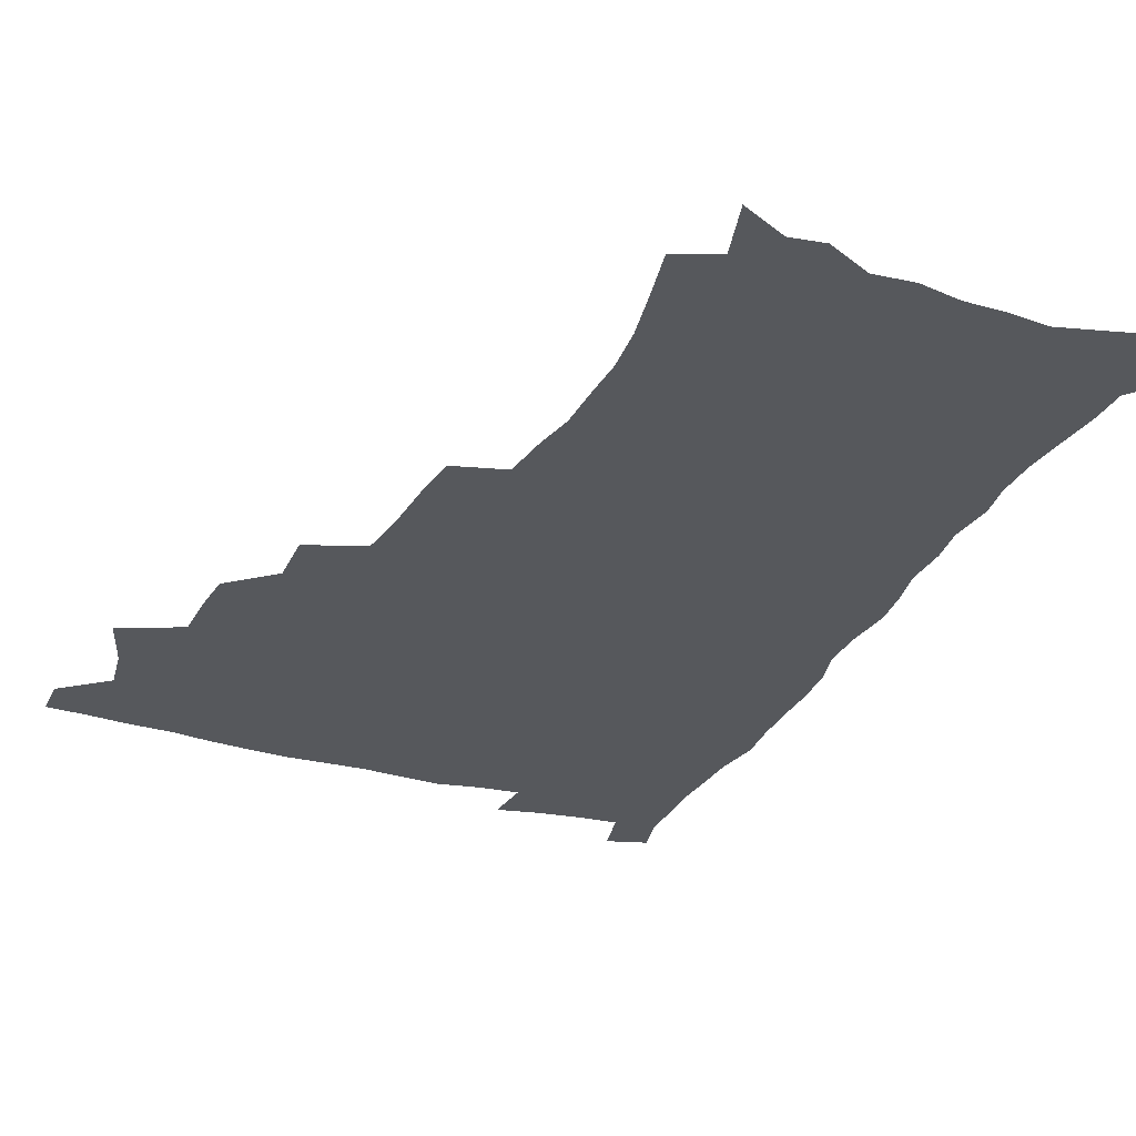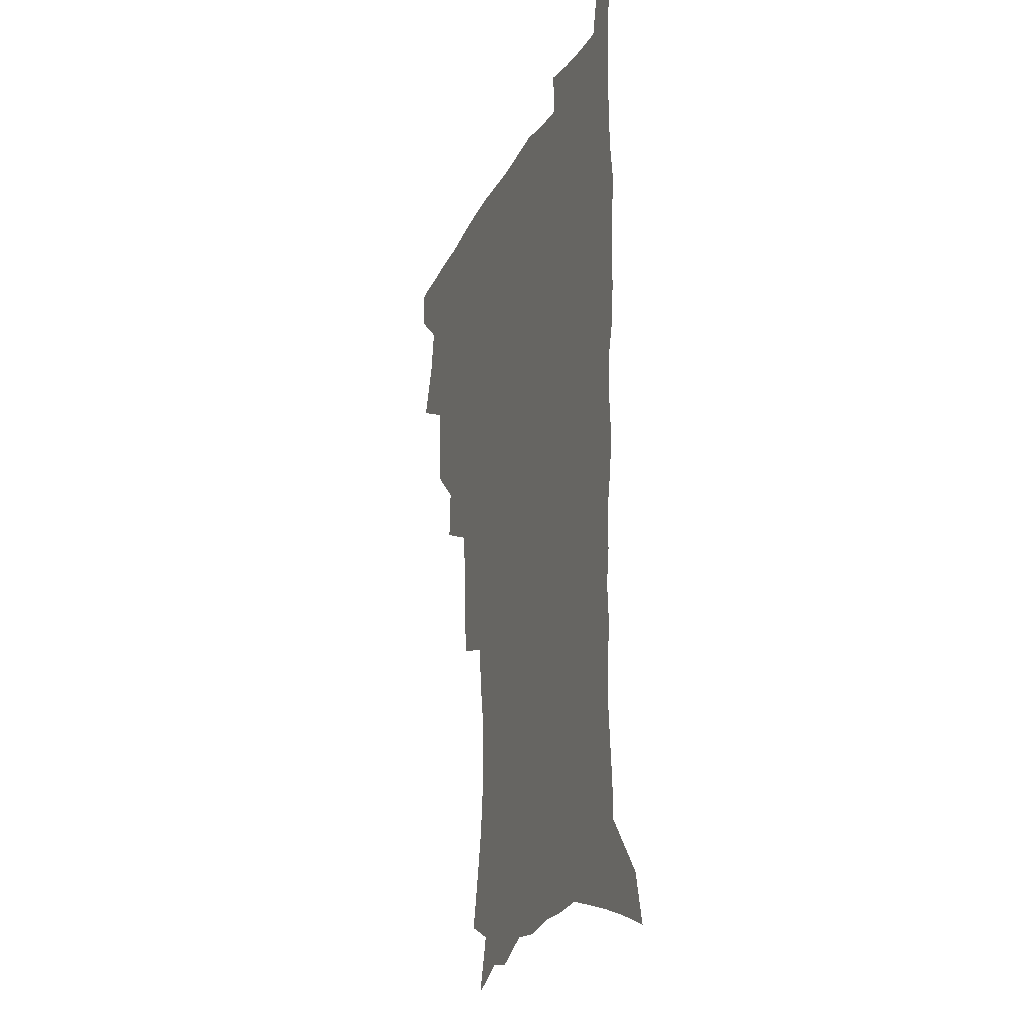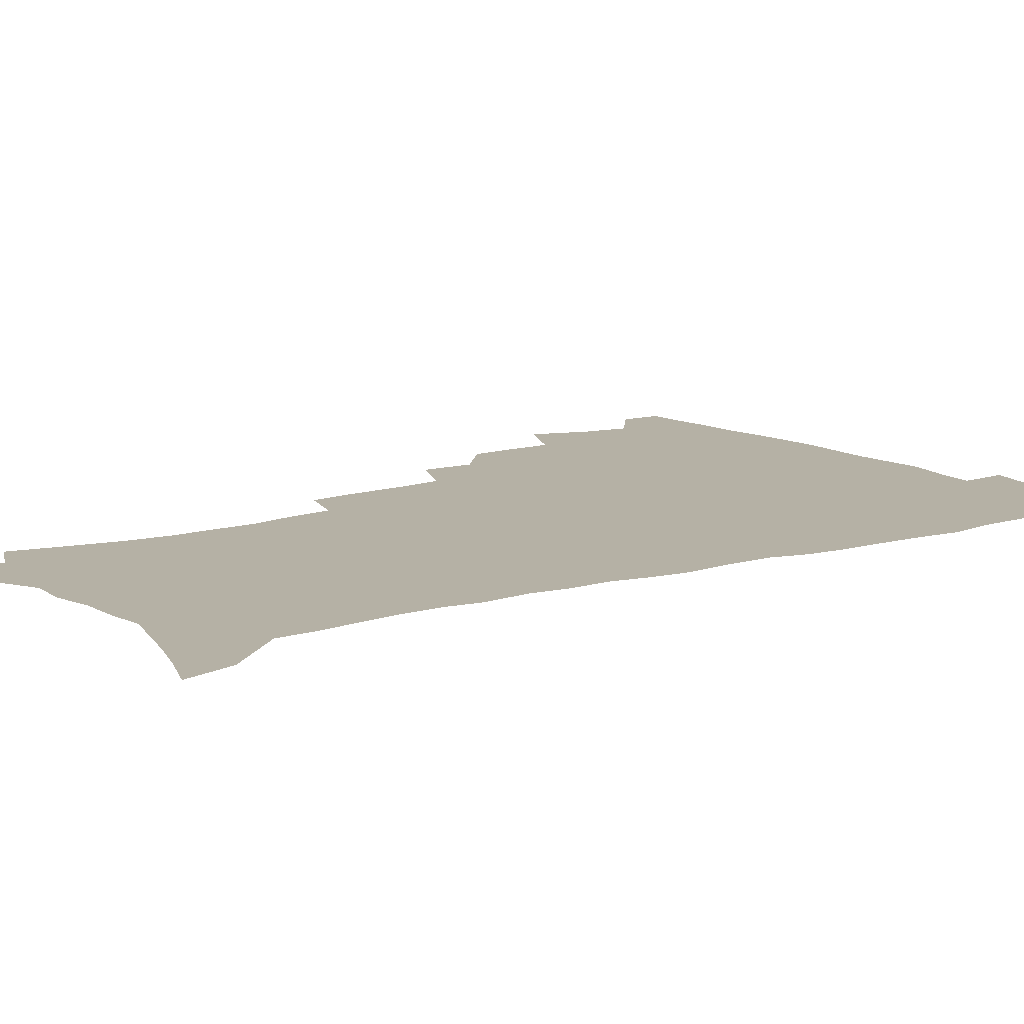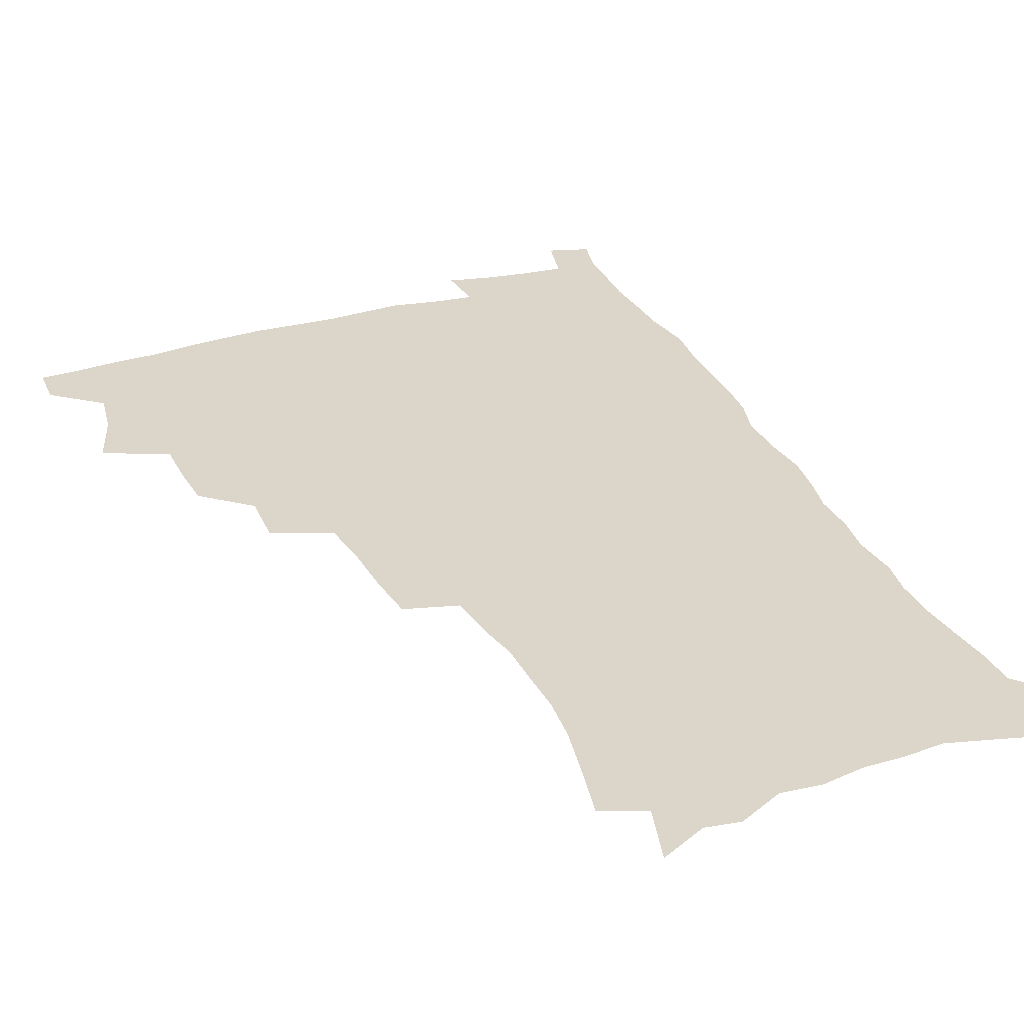
<metadata>
{"format":"obj","ext":"obj","renderer":"f3d","projection":"perspective","resolution":1024,"background":"white","views":[{"elev":-27.9,"azim":-23.1,"up":"+Z"},{"elev":-21.5,"azim":69.2,"up":"+Y"},{"elev":11.8,"azim":54.3,"up":"+Z"},{"elev":29.7,"azim":-22.7,"up":"+Z"}]}
</metadata>
<code>
v 480.7 506 0
v 481.4 521.3 0
v 487 453.3 0
v 494.6 474.2 0
v 497.6 491.7 0
v 498.1 507 0
v 496.9 522.3 0
v 509.8 409.3 0
v 509.1 425.9 0
v 509.2 442.9 0
v 512.7 461.6 0
v 513.5 477.3 0
v 515.1 493.2 0
v 514.1 507.9 0
v 511.9 523.8 0
v 525 374.7 0
v 526 394.6 0
v 527.6 413.8 0
v 528.7 431.5 0
v 527.6 446.9 0
v 528.8 463.1 0
v 529.6 478.7 0
v 530.7 494.1 0
v 529.1 509 0
v 527.4 524.4 0
v 549.5 310.4 0
v 547.9 328.4 0
v 547.3 348.2 0
v 545.5 366.1 0
v 544.2 383.6 0
v 546.5 403.8 0
v 544 417.8 0
v 547.6 437.2 0
v 547.2 451.5 0
v 546.1 465.7 0
v 546.3 480.6 0
v 546 494.9 0
v 544.5 509.5 0
v 541.9 526.6 0
v 562.3 184.4 0
v 566.6 203.6 0
v 570.6 223.1 0
v 572.4 240.2 0
v 572.1 255.2 0
v 572.2 272.8 0
v 569.6 287.3 0
v 567.8 305.3 0
v 565.6 322.2 0
v 564.1 339.4 0
v 562.5 355.9 0
v 561.7 373.4 0
v 561 390 0
v 561.5 407.2 0
v 560.7 422.2 0
v 561.7 438.1 0
v 562.2 453.4 0
v 562.2 467.8 0
v 561.6 481.8 0
v 560.4 496 0
v 558.9 510.9 0
v 556.5 528 0
v 571 156.4 0
v 577.1 178 0
v 576.6 190.7 0
v 583.9 216.4 0
v 585.3 233.1 0
v 585.7 249.4 0
v 585.4 265.3 0
v 583.9 279.9 0
v 582.9 297.5 0
v 581.7 314.7 0
v 580.4 331.2 0
v 578.4 345.8 0
v 577.3 362 0
v 576.4 377.9 0
v 576 394 0
v 576.6 410.6 0
v 577.1 426 0
v 576.8 440.3 0
v 577 455 0
v 576.4 468.8 0
v 575.6 482.7 0
v 575 496.6 0
v 573.9 510.9 0
v 571 529 0
v 587.5 165 0
v 590.7 182.6 0
v 593.1 201.3 0
v 598.1 224.9 0
v 598.4 240.6 0
v 598.5 256.9 0
v 597.7 272.1 0
v 595.9 285.5 0
v 595.2 302.8 0
v 594 318.2 0
v 593 334.7 0
v 592.3 350.9 0
v 591.2 365.8 0
v 591 382.6 0
v 590.9 398.1 0
v 590.8 412.7 0
v 591.6 428.6 0
v 590.6 441.4 0
v 591.1 456 0
v 591.3 469.8 0
v 589.8 483.6 0
v 589.1 497.4 0
v 588.1 511.7 0
v 586 528.5 0
v 599.5 163.2 0
v 607.3 193.7 0
v 609.6 213.4 0
v 610.1 229 0
v 609.2 241.4 0
v 609.9 260.5 0
v 609.2 275.7 0
v 608.5 292.1 0
v 607.5 307.1 0
v 606.5 322 0
v 605.8 337.8 0
v 605.3 353.9 0
v 604.3 367.6 0
v 604.1 383 0
v 603.8 397.9 0
v 604.4 414.4 0
v 604.5 428.9 0
v 604.2 442.1 0
v 604.7 456.7 0
v 604.8 470.3 0
v 604.2 484 0
v 603 498.3 0
v 602.4 512.4 0
v 600.9 528.1 0
v 615.7 171.5 0
v 620.3 197.3 0
v 621.4 215.2 0
v 621.9 232.2 0
v 621.9 247.9 0
v 621.4 262.6 0
v 620.8 277.9 0
v 620.1 293.3 0
v 619.2 307.9 0
v 619.2 326.7 0
v 618.5 340.6 0
v 618 355.9 0
v 617.1 369 0
v 617.5 385.3 0
v 617.5 400.6 0
v 617.6 415.4 0
v 617.6 429.1 0
v 617.8 443.1 0
v 618.4 457.7 0
v 618.3 470.7 0
v 618.4 484.2 0
v 618.4 497.7 0
v 617.4 512 0
v 615.1 529.2 0
v 629.8 170.4 0
v 632.6 196.8 0
v 633.3 216.6 0
v 633.5 234.4 0
v 633.4 249.2 0
v 633 265.1 0
v 632.5 280.5 0
v 632 296 0
v 631.5 311.1 0
v 631.3 325.5 0
v 630.8 341.1 0
v 630.4 356.5 0
v 630.4 372.4 0
v 630.3 385.9 0
v 630.5 401.1 0
v 630.6 416.2 0
v 630.8 429.3 0
v 630.9 443.3 0
v 631.5 457.3 0
v 631.8 470.6 0
v 632.1 484.2 0
v 632.4 497.6 0
v 631.5 512.2 0
v 629.3 530.2 0
v 644.7 173.4 0
v 645.3 196.4 0
v 645.2 217.1 0
v 645 234.4 0
v 644.9 248.8 0
v 644.5 265.3 0
v 644.3 279.2 0
v 643.7 295.3 0
v 643.2 313.6 0
v 643.3 325.8 0
v 643.2 339.7 0
v 642.9 356 0
v 642.9 371.4 0
v 643 386.8 0
v 643.3 400.9 0
v 643.7 414.8 0
v 643.9 429.6 0
v 643.9 444.1 0
v 644.9 456.8 0
v 645.3 470.2 0
v 645.7 484.1 0
v 646 497.6 0
v 645.9 511.7 0
v 645.3 527.3 0
v 659.3 173.6 0
v 658.2 196 0
v 657.4 214.8 0
v 656.7 232.8 0
v 657.1 245.8 0
v 656 264.6 0
v 655.8 279.9 0
v 655.4 295.5 0
v 655.2 311.1 0
v 655.2 325.8 0
v 655.3 339.7 0
v 655.2 356.5 0
v 655.5 370.7 0
v 656.5 383.8 0
v 656.2 399.8 0
v 656.9 413.6 0
v 657.3 428.1 0
v 658.4 441.5 0
v 658.3 456.4 0
v 658.8 470 0
v 659.3 483.5 0
v 659.6 497.4 0
v 660.1 511.2 0
v 660.1 526 0
v 659.1 543.9 0
v 673.4 175.2 0
v 671.3 194.2 0
v 669.6 213.5 0
v 668.7 230.3 0
v 668.6 245.4 0
v 668.2 261.3 0
v 667.4 278.4 0
v 667.7 292.8 0
v 666.9 310 0
v 667.3 324.1 0
v 667.3 339.5 0
v 668.3 353.1 0
v 668.3 368.4 0
v 669.2 382.3 0
v 670.7 395.6 0
v 670.4 411.2 0
v 670.9 426.2 0
v 671.8 440.1 0
v 671.3 456 0
v 672.4 469.2 0
v 673 483 0
v 673.7 496.8 0
v 674.2 510.8 0
v 674.6 525.4 0
v 675.1 540.5 0
v 688.4 171.1 0
v 685 190.6 0
v 682.6 209.6 0
v 681.2 226.8 0
v 681.1 241.7 0
v 680.3 258.1 0
v 680.3 273.4 0
v 680.2 288.9 0
v 680.3 304.4 0
v 679.6 321.2 0
v 680.7 334.9 0
v 681.8 348.9 0
v 682.3 363.7 0
v 682.5 379.1 0
v 684.4 392.5 0
v 682.8 411.1 0
v 685.5 423.3 0
v 686 437.9 0
v 686.3 452.8 0
v 686.8 467.3 0
v 687.4 481.5 0
v 687.8 495.9 0
v 688.3 510.1 0
v 689.2 524.3 0
v 690.3 538.6 0
v 703.2 166.9 0
v 699.4 185.8 0
v 696.2 204.9 0
v 695.3 220.3 0
v 694.5 236 0
v 693.6 252.2 0
v 692.7 268.9 0
v 693.5 283.1 0
v 693.7 298.5 0
v 693.4 314.7 0
v 694.7 328.8 0
v 696.7 342.4 0
v 695.5 359.9 0
v 696.3 374.7 0
v 699.4 387.5 0
v 698.7 404.9 0
v 699.4 419.9 0
v 701.5 433.9 0
v 700.6 450.4 0
v 701.4 465 0
v 701.9 479.8 0
v 703 494.1 0
v 702.7 509.1 0
v 704.1 523.3 0
v 704.7 537.7 0
v 709.1 555.8 0
v 718.5 162 0
v 712.7 183.1 0
v 710.8 198.5 0
v 710.8 212.1 0
v 709.3 227.9 0
v 708 244.2 0
v 708.2 259 0
v 710.3 271.8 0
v 709.1 289.3 0
v 711 303 0
v 711 319.3 0
v 713.7 332.6 0
v 715.6 347.4 0
v 714.2 365.2 0
v 714.6 381.6 0
v 718.3 395.2 0
v 719.7 410.7 0
v 719.9 426.9 0
v 720.6 442.8 0
v 722.2 458 0
v 719.7 475.7 0
v 719.4 491.4 0
v 718.7 507.3 0
v 719.6 522.1 0
v 720.2 536.8 0
v 723.6 551.3 0
v 734.6 156 0
v 729.6 175.5 0
f 5 6 1
f 1 6 2
f 6 7 2
f 10 11 3
f 3 11 4
f 11 12 4
f 4 12 5
f 12 13 5
f 5 13 6
f 13 14 6
f 6 14 7
f 14 15 7
f 17 18 8
f 8 18 9
f 18 19 9
f 9 19 10
f 19 20 10
f 10 20 11
f 20 21 11
f 11 21 12
f 21 22 12
f 12 22 13
f 22 23 13
f 13 23 14
f 23 24 14
f 14 24 15
f 24 25 15
f 29 30 16
f 16 30 17
f 30 31 17
f 17 31 18
f 31 32 18
f 18 32 19
f 32 33 19
f 19 33 20
f 33 34 20
f 20 34 21
f 34 35 21
f 21 35 22
f 35 36 22
f 22 36 23
f 36 37 23
f 23 37 24
f 37 38 24
f 24 38 25
f 38 39 25
f 47 48 26
f 26 48 27
f 48 49 27
f 27 49 28
f 49 50 28
f 28 50 29
f 50 51 29
f 29 51 30
f 51 52 30
f 30 52 31
f 52 53 31
f 31 53 32
f 53 54 32
f 32 54 33
f 54 55 33
f 33 55 34
f 55 56 34
f 34 56 35
f 56 57 35
f 35 57 36
f 57 58 36
f 36 58 37
f 58 59 37
f 37 59 38
f 59 60 38
f 38 60 39
f 60 61 39
f 63 64 40
f 40 64 41
f 64 65 41
f 41 65 42
f 65 66 42
f 42 66 43
f 66 67 43
f 43 67 44
f 67 68 44
f 44 68 45
f 68 69 45
f 45 69 46
f 69 70 46
f 46 70 47
f 70 71 47
f 47 71 48
f 71 72 48
f 48 72 49
f 72 73 49
f 49 73 50
f 73 74 50
f 50 74 51
f 74 75 51
f 51 75 52
f 75 76 52
f 52 76 53
f 76 77 53
f 53 77 54
f 77 78 54
f 54 78 55
f 78 79 55
f 55 79 56
f 79 80 56
f 56 80 57
f 80 81 57
f 57 81 58
f 81 82 58
f 58 82 59
f 82 83 59
f 59 83 60
f 83 84 60
f 60 84 61
f 84 85 61
f 62 86 63
f 86 87 63
f 63 87 64
f 87 88 64
f 64 88 65
f 88 89 65
f 65 89 66
f 89 90 66
f 66 90 67
f 90 91 67
f 67 91 68
f 91 92 68
f 68 92 69
f 92 93 69
f 69 93 70
f 93 94 70
f 70 94 71
f 94 95 71
f 71 95 72
f 95 96 72
f 72 96 73
f 96 97 73
f 73 97 74
f 97 98 74
f 74 98 75
f 98 99 75
f 75 99 76
f 99 100 76
f 76 100 77
f 100 101 77
f 77 101 78
f 101 102 78
f 78 102 79
f 102 103 79
f 79 103 80
f 103 104 80
f 80 104 81
f 104 105 81
f 81 105 82
f 105 106 82
f 82 106 83
f 106 107 83
f 83 107 84
f 107 108 84
f 84 108 85
f 108 109 85
f 86 110 87
f 110 111 87
f 87 111 88
f 111 112 88
f 88 112 89
f 112 113 89
f 89 113 90
f 113 114 90
f 90 114 91
f 114 115 91
f 91 115 92
f 115 116 92
f 92 116 93
f 116 117 93
f 93 117 94
f 117 118 94
f 94 118 95
f 118 119 95
f 95 119 96
f 119 120 96
f 96 120 97
f 120 121 97
f 97 121 98
f 121 122 98
f 98 122 99
f 122 123 99
f 99 123 100
f 123 124 100
f 100 124 101
f 124 125 101
f 101 125 102
f 125 126 102
f 102 126 103
f 126 127 103
f 103 127 104
f 127 128 104
f 104 128 105
f 128 129 105
f 105 129 106
f 129 130 106
f 106 130 107
f 130 131 107
f 107 131 108
f 131 132 108
f 108 132 109
f 132 133 109
f 110 134 111
f 134 135 111
f 111 135 112
f 135 136 112
f 112 136 113
f 136 137 113
f 113 137 114
f 137 138 114
f 114 138 115
f 138 139 115
f 115 139 116
f 139 140 116
f 116 140 117
f 140 141 117
f 117 141 118
f 141 142 118
f 118 142 119
f 142 143 119
f 119 143 120
f 143 144 120
f 120 144 121
f 144 145 121
f 121 145 122
f 145 146 122
f 122 146 123
f 146 147 123
f 123 147 124
f 147 148 124
f 124 148 125
f 148 149 125
f 125 149 126
f 149 150 126
f 126 150 127
f 150 151 127
f 127 151 128
f 151 152 128
f 128 152 129
f 152 153 129
f 129 153 130
f 153 154 130
f 130 154 131
f 154 155 131
f 131 155 132
f 155 156 132
f 132 156 133
f 156 157 133
f 134 158 135
f 158 159 135
f 135 159 136
f 159 160 136
f 136 160 137
f 160 161 137
f 137 161 138
f 161 162 138
f 138 162 139
f 162 163 139
f 139 163 140
f 163 164 140
f 140 164 141
f 164 165 141
f 141 165 142
f 165 166 142
f 142 166 143
f 166 167 143
f 143 167 144
f 167 168 144
f 144 168 145
f 168 169 145
f 145 169 146
f 169 170 146
f 146 170 147
f 170 171 147
f 147 171 148
f 171 172 148
f 148 172 149
f 172 173 149
f 149 173 150
f 173 174 150
f 150 174 151
f 174 175 151
f 151 175 152
f 175 176 152
f 152 176 153
f 176 177 153
f 153 177 154
f 177 178 154
f 154 178 155
f 178 179 155
f 155 179 156
f 179 180 156
f 156 180 157
f 180 181 157
f 158 182 159
f 182 183 159
f 159 183 160
f 183 184 160
f 160 184 161
f 184 185 161
f 161 185 162
f 185 186 162
f 162 186 163
f 186 187 163
f 163 187 164
f 187 188 164
f 164 188 165
f 188 189 165
f 165 189 166
f 189 190 166
f 166 190 167
f 190 191 167
f 167 191 168
f 191 192 168
f 168 192 169
f 192 193 169
f 169 193 170
f 193 194 170
f 170 194 171
f 194 195 171
f 171 195 172
f 195 196 172
f 172 196 173
f 196 197 173
f 173 197 174
f 197 198 174
f 174 198 175
f 198 199 175
f 175 199 176
f 199 200 176
f 176 200 177
f 200 201 177
f 177 201 178
f 201 202 178
f 178 202 179
f 202 203 179
f 179 203 180
f 203 204 180
f 180 204 181
f 204 205 181
f 182 206 183
f 206 207 183
f 183 207 184
f 207 208 184
f 184 208 185
f 208 209 185
f 185 209 186
f 209 210 186
f 186 210 187
f 210 211 187
f 187 211 188
f 211 212 188
f 188 212 189
f 212 213 189
f 189 213 190
f 213 214 190
f 190 214 191
f 214 215 191
f 191 215 192
f 215 216 192
f 192 216 193
f 216 217 193
f 193 217 194
f 217 218 194
f 194 218 195
f 218 219 195
f 195 219 196
f 219 220 196
f 196 220 197
f 220 221 197
f 197 221 198
f 221 222 198
f 198 222 199
f 222 223 199
f 199 223 200
f 223 224 200
f 200 224 201
f 224 225 201
f 201 225 202
f 225 226 202
f 202 226 203
f 226 227 203
f 203 227 204
f 227 228 204
f 204 228 205
f 228 229 205
f 206 231 207
f 231 232 207
f 207 232 208
f 232 233 208
f 208 233 209
f 233 234 209
f 209 234 210
f 234 235 210
f 210 235 211
f 235 236 211
f 211 236 212
f 236 237 212
f 212 237 213
f 237 238 213
f 213 238 214
f 238 239 214
f 214 239 215
f 239 240 215
f 215 240 216
f 240 241 216
f 216 241 217
f 241 242 217
f 217 242 218
f 242 243 218
f 218 243 219
f 243 244 219
f 219 244 220
f 244 245 220
f 220 245 221
f 245 246 221
f 221 246 222
f 246 247 222
f 222 247 223
f 247 248 223
f 223 248 224
f 248 249 224
f 224 249 225
f 249 250 225
f 225 250 226
f 250 251 226
f 226 251 227
f 251 252 227
f 227 252 228
f 252 253 228
f 228 253 229
f 253 254 229
f 229 254 230
f 254 255 230
f 231 256 232
f 256 257 232
f 232 257 233
f 257 258 233
f 233 258 234
f 258 259 234
f 234 259 235
f 259 260 235
f 235 260 236
f 260 261 236
f 236 261 237
f 261 262 237
f 237 262 238
f 262 263 238
f 238 263 239
f 263 264 239
f 239 264 240
f 264 265 240
f 240 265 241
f 265 266 241
f 241 266 242
f 266 267 242
f 242 267 243
f 267 268 243
f 243 268 244
f 268 269 244
f 244 269 245
f 269 270 245
f 245 270 246
f 270 271 246
f 246 271 247
f 271 272 247
f 247 272 248
f 272 273 248
f 248 273 249
f 273 274 249
f 249 274 250
f 274 275 250
f 250 275 251
f 275 276 251
f 251 276 252
f 276 277 252
f 252 277 253
f 277 278 253
f 253 278 254
f 278 279 254
f 254 279 255
f 279 280 255
f 256 281 257
f 281 282 257
f 257 282 258
f 282 283 258
f 258 283 259
f 283 284 259
f 259 284 260
f 284 285 260
f 260 285 261
f 285 286 261
f 261 286 262
f 286 287 262
f 262 287 263
f 287 288 263
f 263 288 264
f 288 289 264
f 264 289 265
f 289 290 265
f 265 290 266
f 290 291 266
f 266 291 267
f 291 292 267
f 267 292 268
f 292 293 268
f 268 293 269
f 293 294 269
f 269 294 270
f 294 295 270
f 270 295 271
f 295 296 271
f 271 296 272
f 296 297 272
f 272 297 273
f 297 298 273
f 273 298 274
f 298 299 274
f 274 299 275
f 299 300 275
f 275 300 276
f 300 301 276
f 276 301 277
f 301 302 277
f 277 302 278
f 302 303 278
f 278 303 279
f 303 304 279
f 279 304 280
f 304 305 280
f 281 307 282
f 307 308 282
f 282 308 283
f 308 309 283
f 283 309 284
f 309 310 284
f 284 310 285
f 310 311 285
f 285 311 286
f 311 312 286
f 286 312 287
f 312 313 287
f 287 313 288
f 313 314 288
f 288 314 289
f 314 315 289
f 289 315 290
f 315 316 290
f 290 316 291
f 316 317 291
f 291 317 292
f 317 318 292
f 292 318 293
f 318 319 293
f 293 319 294
f 319 320 294
f 294 320 295
f 320 321 295
f 295 321 296
f 321 322 296
f 296 322 297
f 322 323 297
f 297 323 298
f 323 324 298
f 298 324 299
f 324 325 299
f 299 325 300
f 325 326 300
f 300 326 301
f 326 327 301
f 301 327 302
f 327 328 302
f 302 328 303
f 328 329 303
f 303 329 304
f 329 330 304
f 304 330 305
f 330 331 305
f 305 331 306
f 331 332 306
f 307 333 308
f 333 334 308
f 308 334 309

</code>
